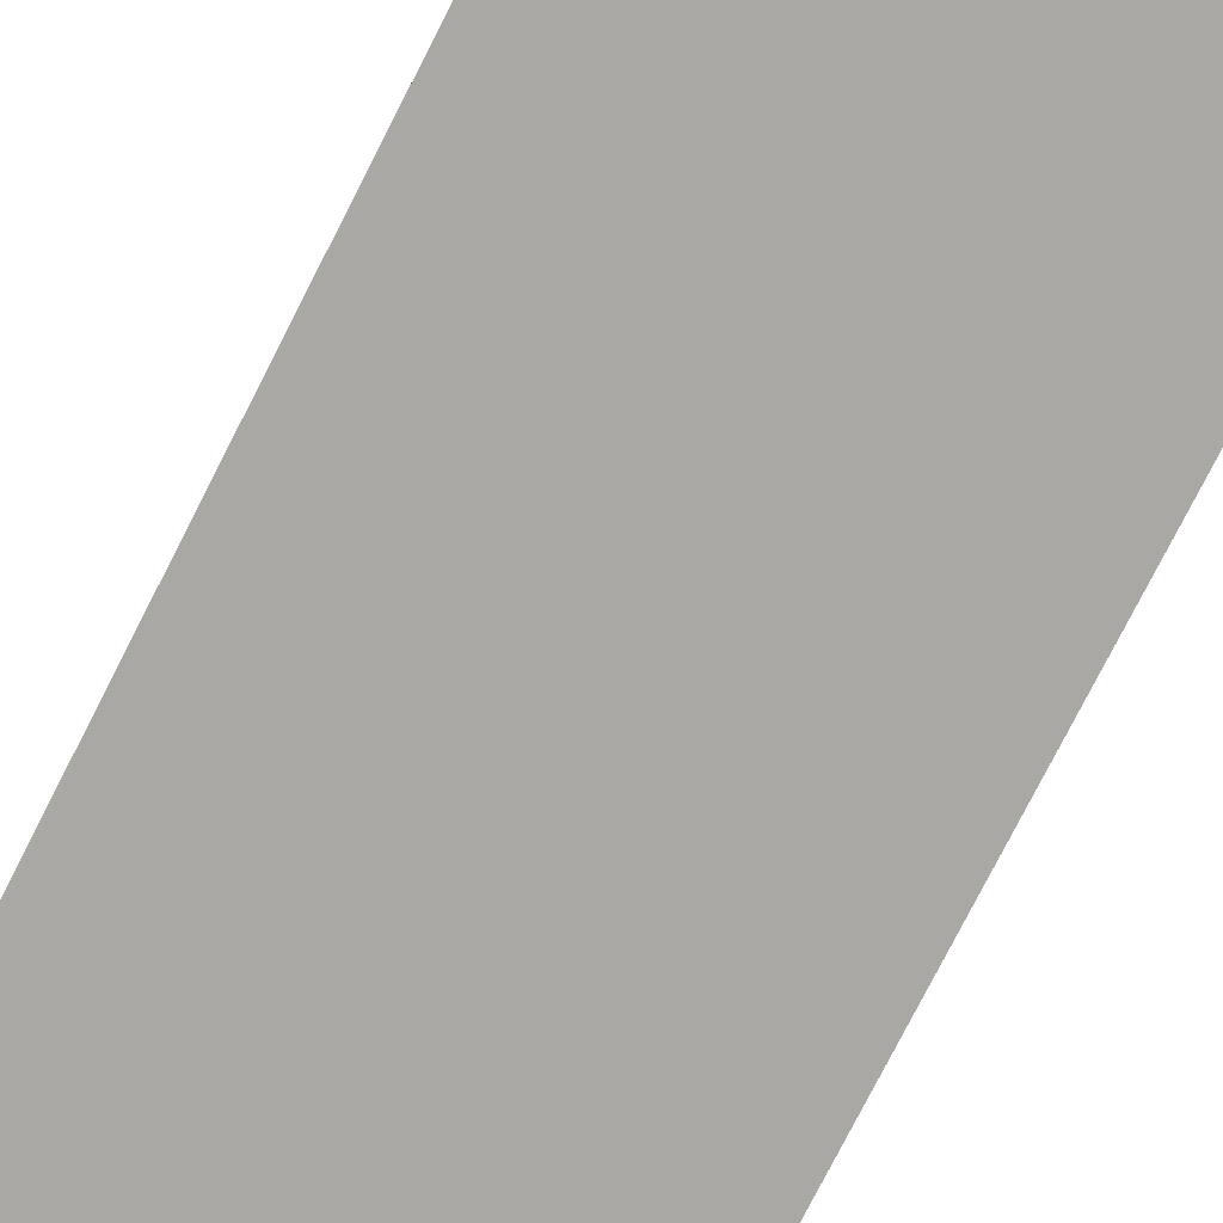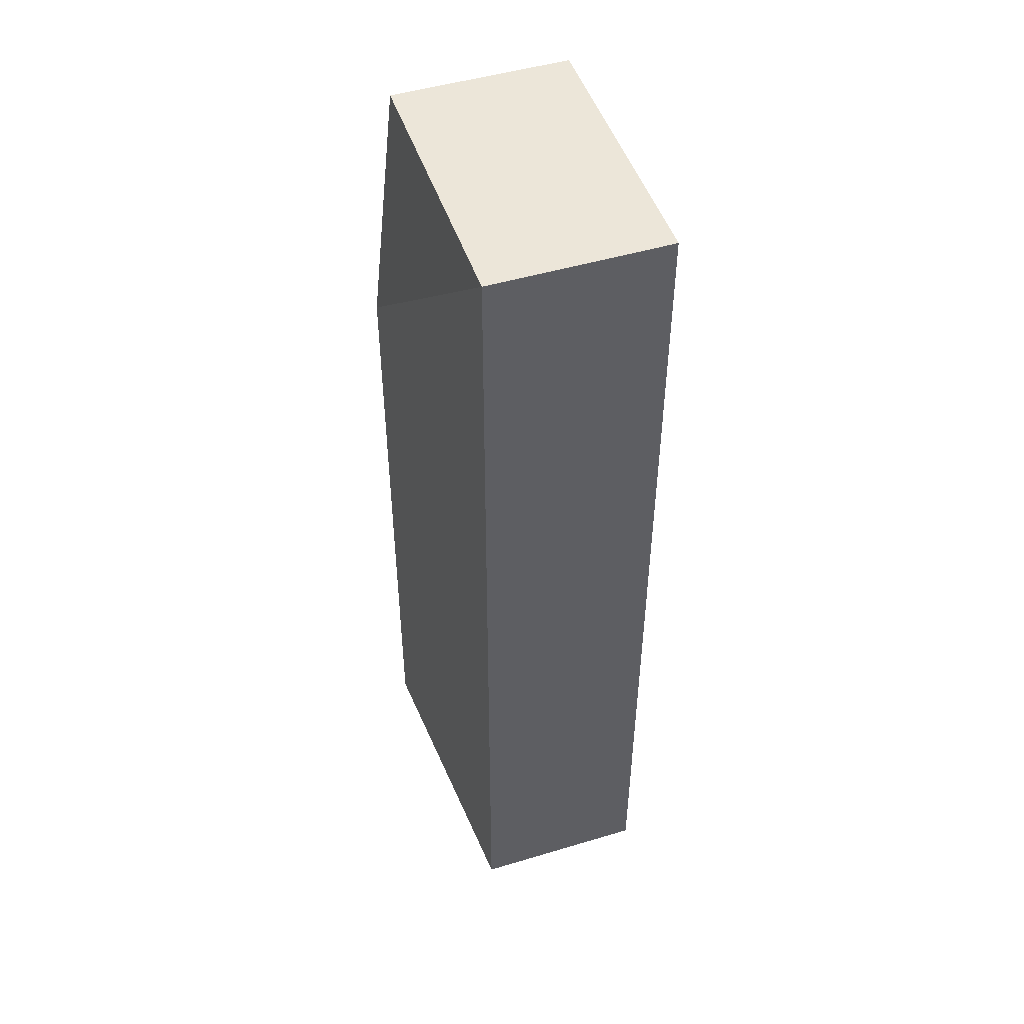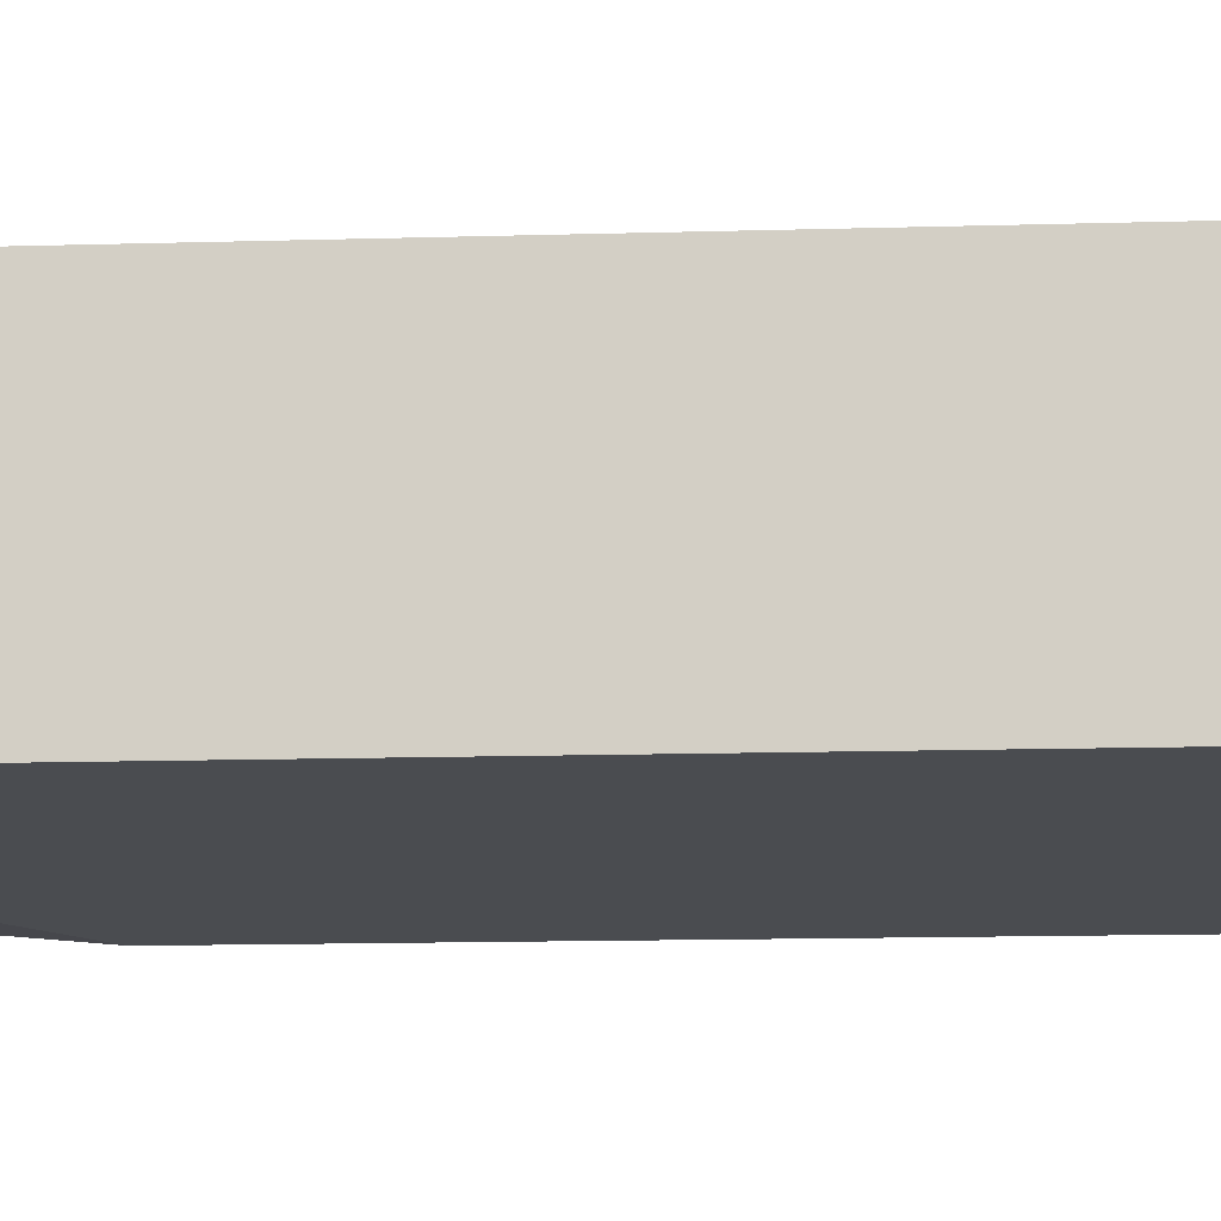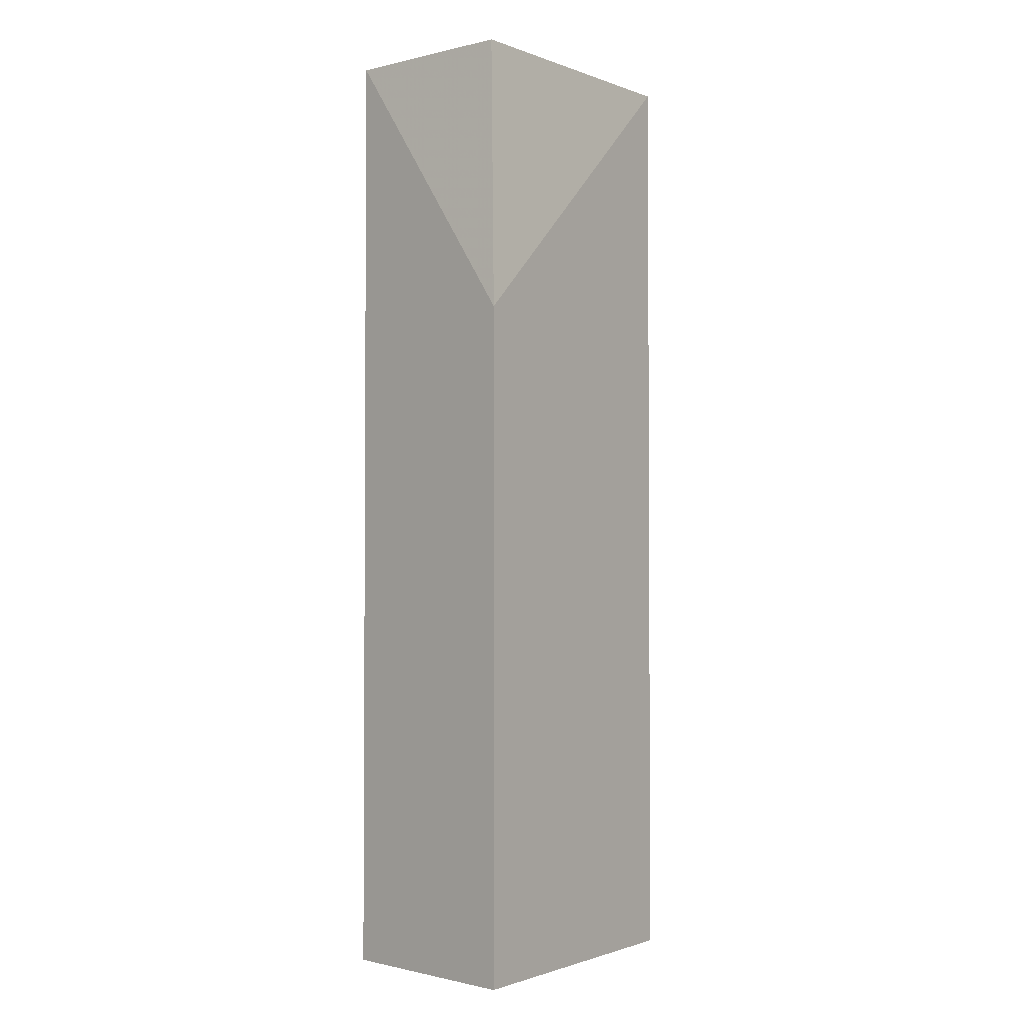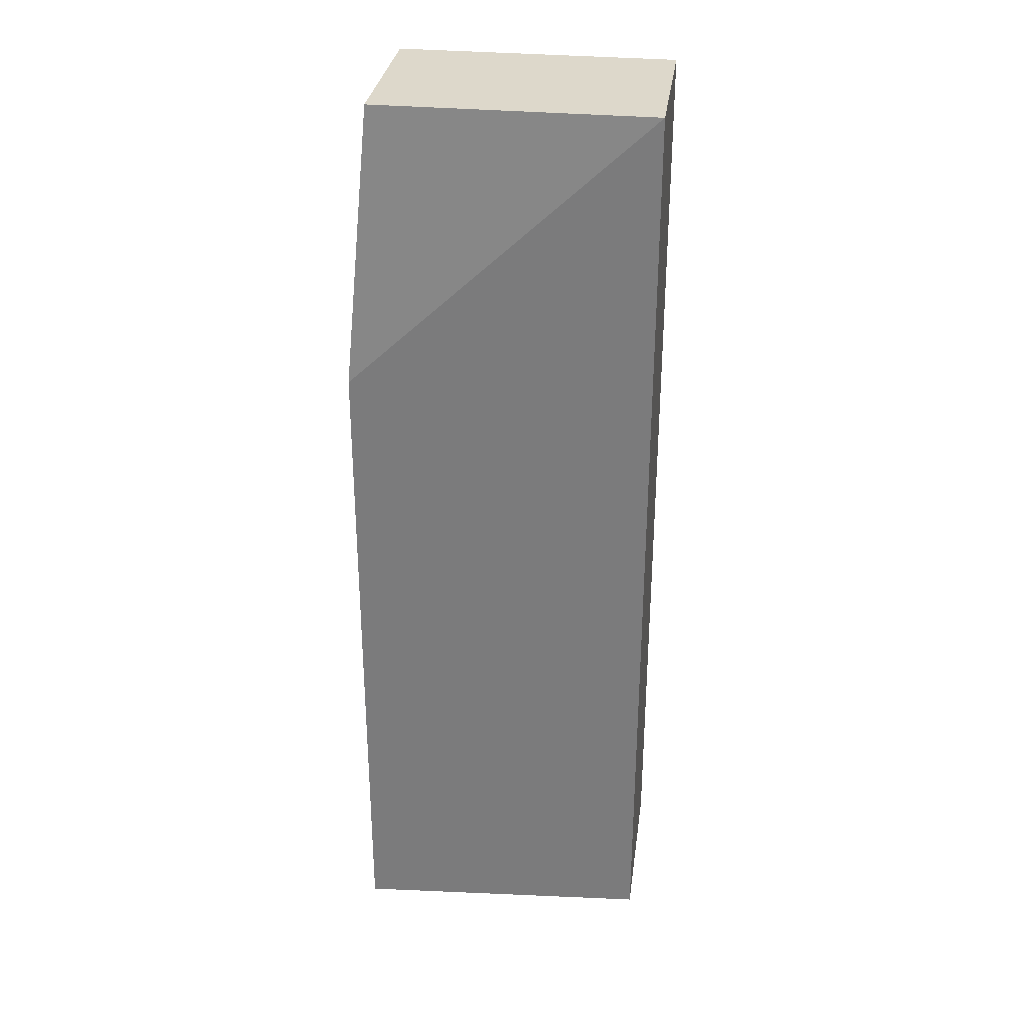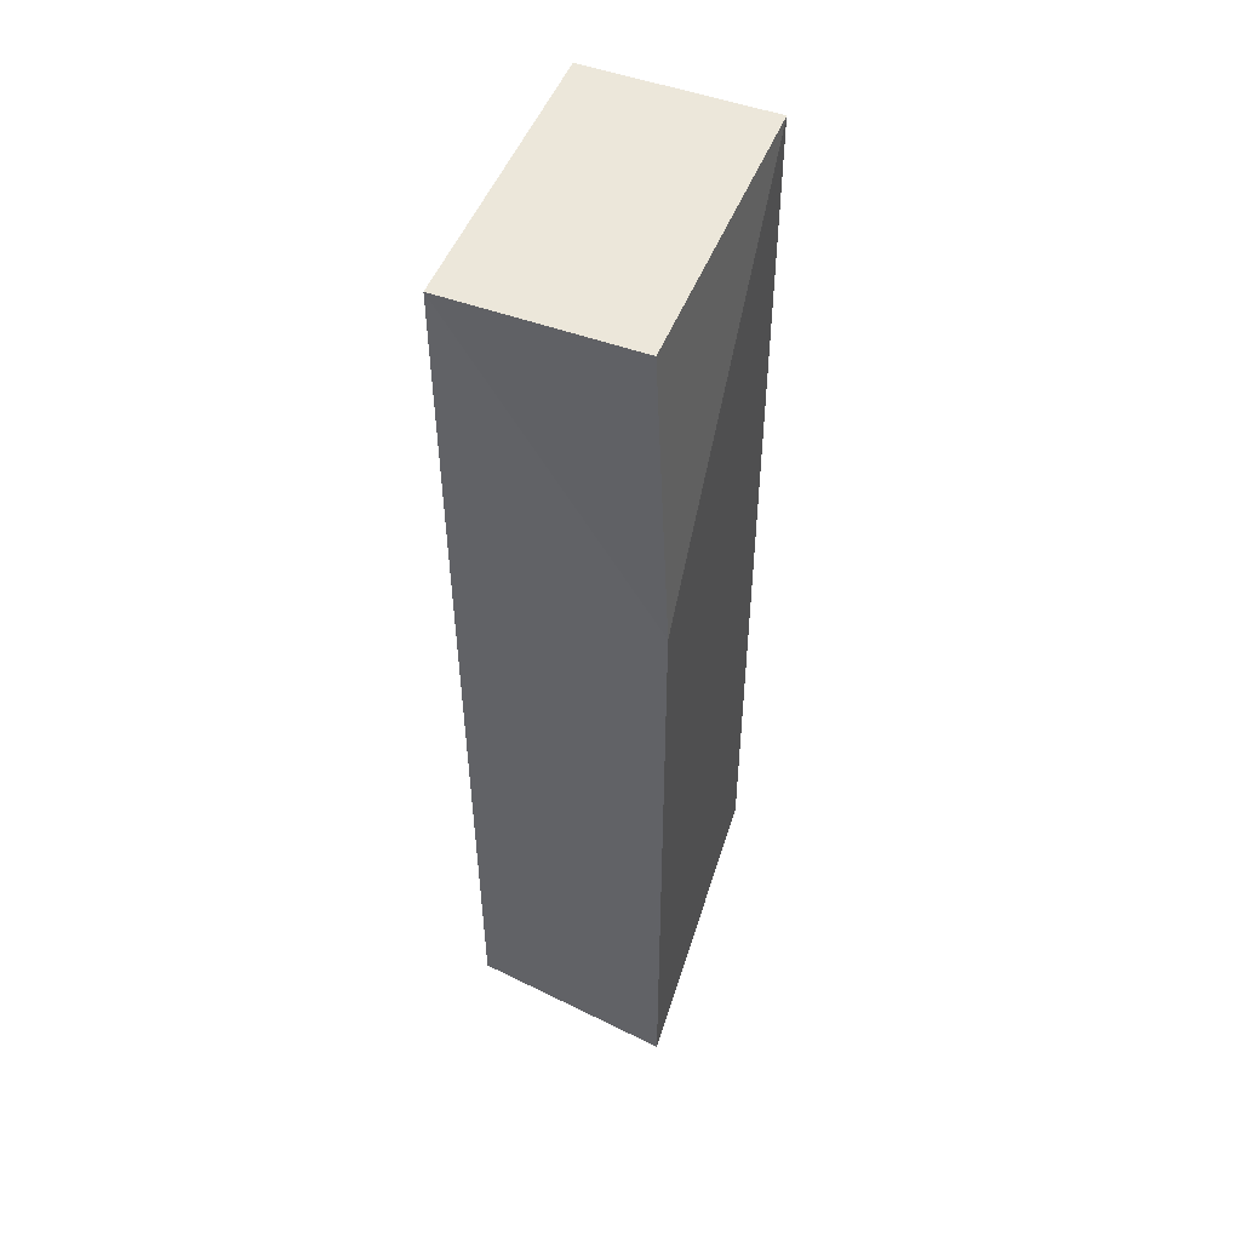
<metadata>
{"format":"obj","ext":"obj","renderer":"f3d","projection":"perspective","resolution":1024,"background":"white","views":[{"elev":-76.8,"azim":153.0,"up":"+Z"},{"elev":48.9,"azim":-108.4,"up":"+Y"},{"elev":-10.7,"azim":-85.2,"up":"+Z"},{"elev":-2.3,"azim":129.1,"up":"+Y"},{"elev":31.1,"azim":-172.2,"up":"+Y"},{"elev":51.5,"azim":111.5,"up":"+Y"}]}
</metadata>
<code>
v -0.04273 0.08 0.025
v -0.04273 0.02091 0.025
v -0.04129 0.06273 0.01269
v -0.06 0.08 0.01409
v -0.06 0.08 0.025
v -0.06 0.02091 0.01409
v -0.04273 0.08 0.01409
v -0.04129 0.02091 0.01269
v -0.06 0.02091 0.025
f 5 1 4
f 6 4 3
f 6 5 4
f 7 1 3
f 7 3 4
f 7 4 1
f 8 6 3
f 8 1 2
f 8 3 1
f 9 5 6
f 9 2 1
f 9 1 5
f 9 8 2
f 9 6 8

</code>
